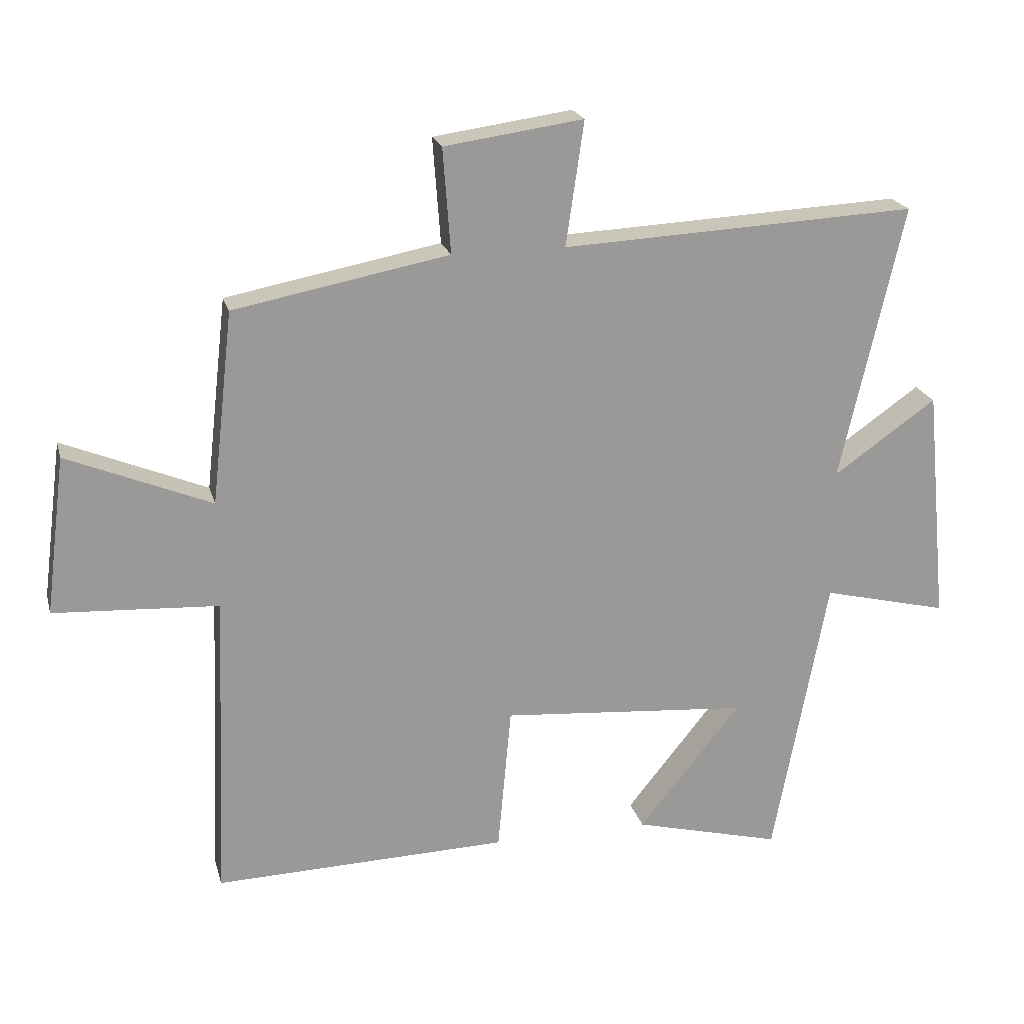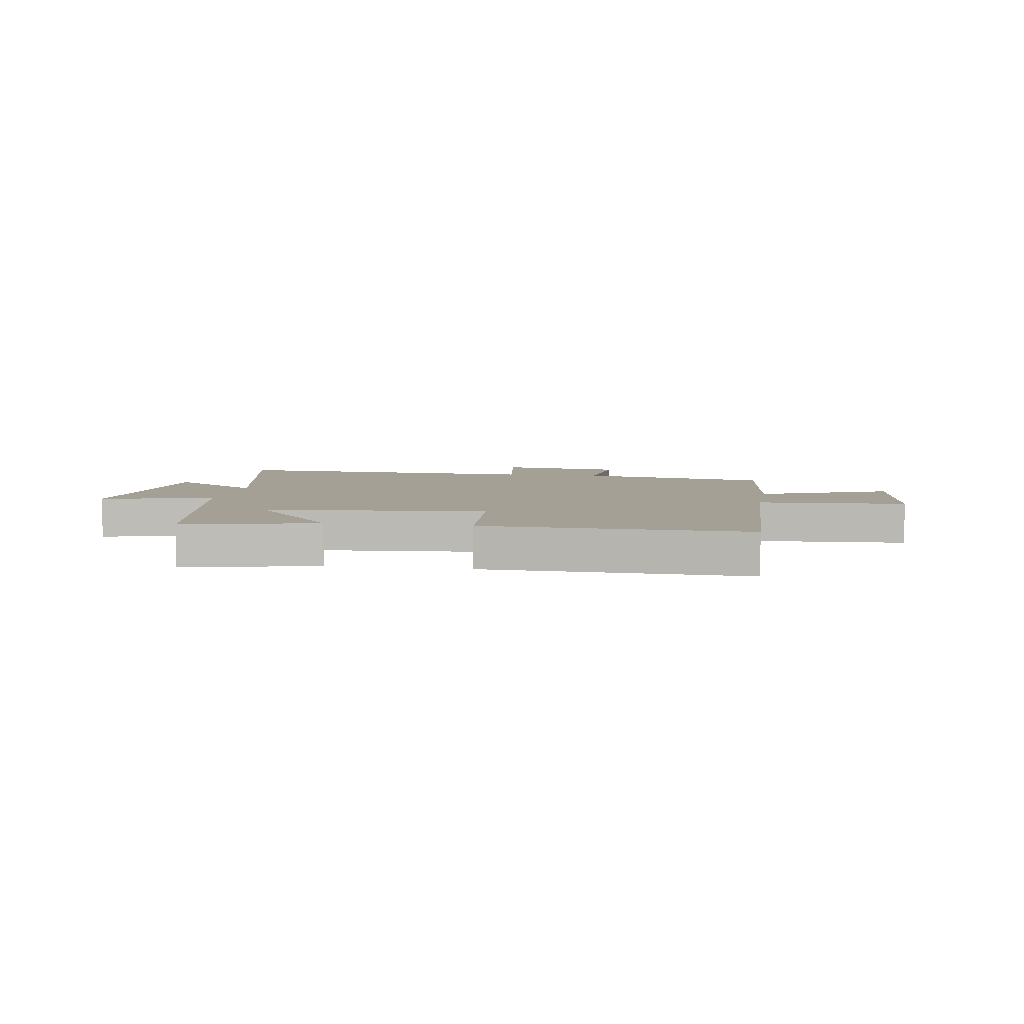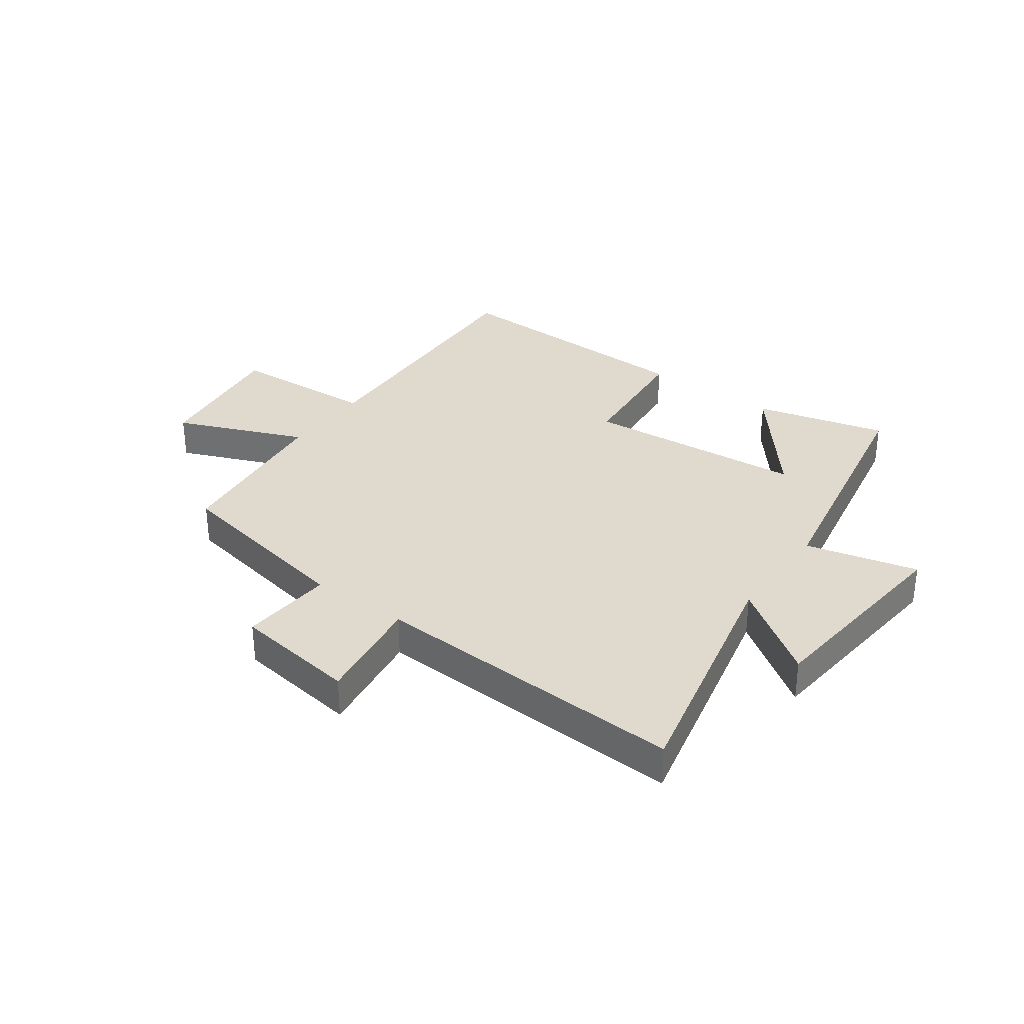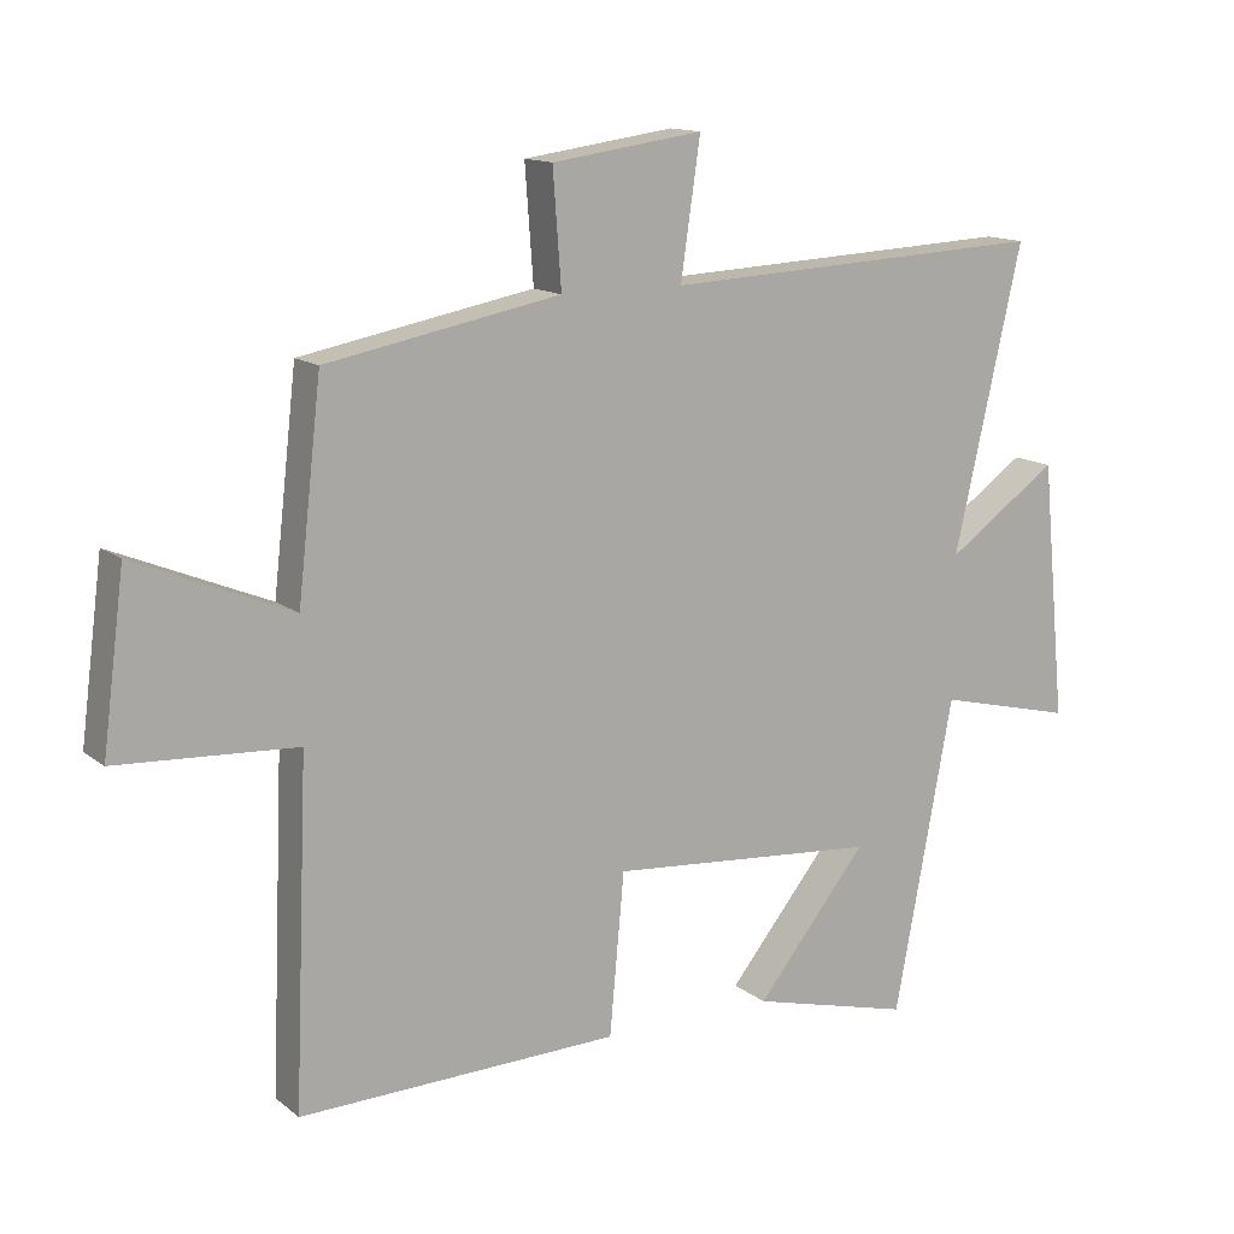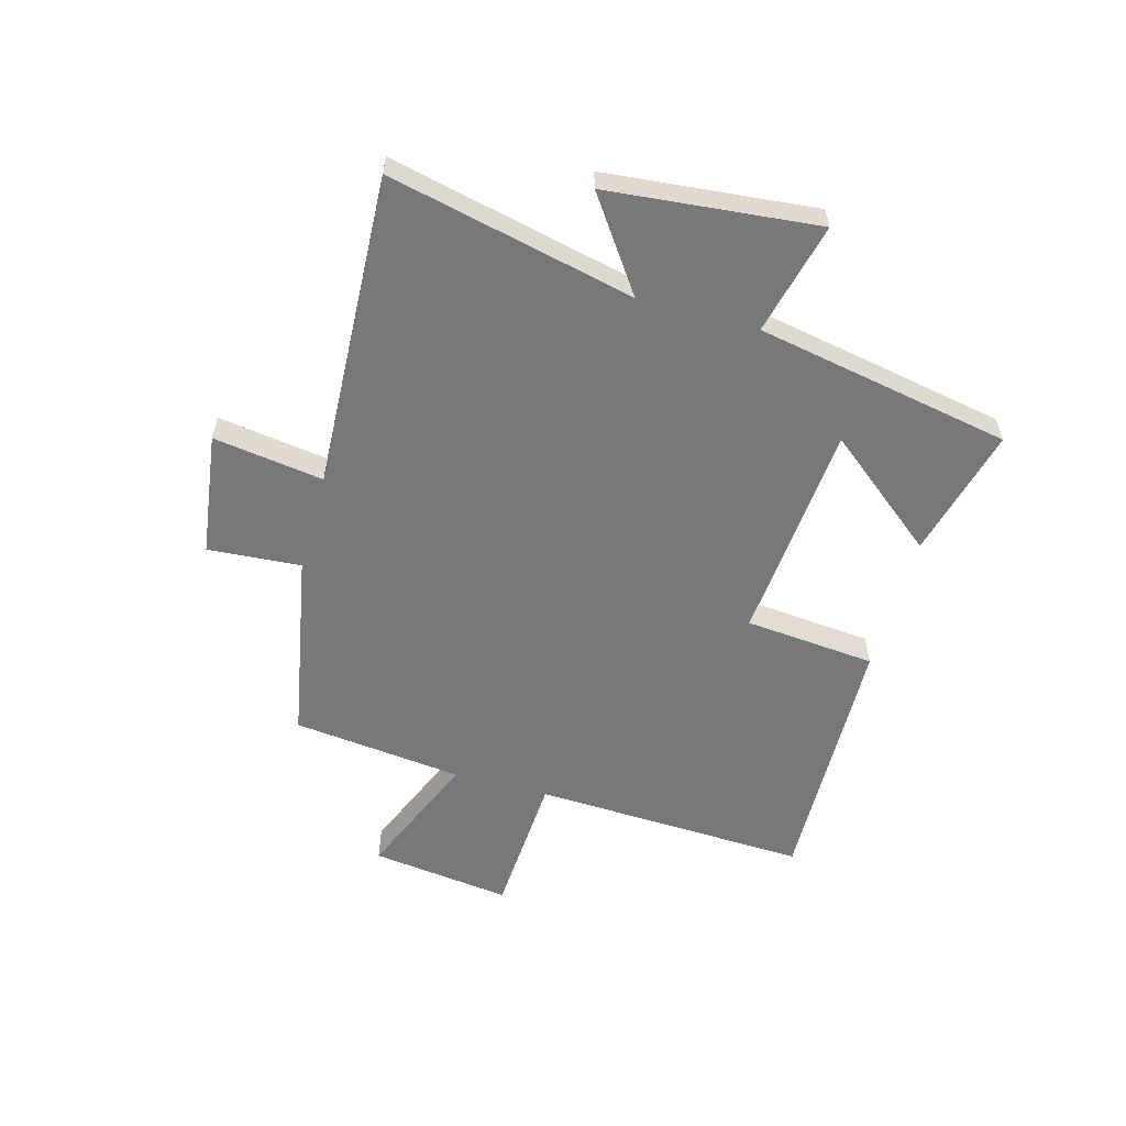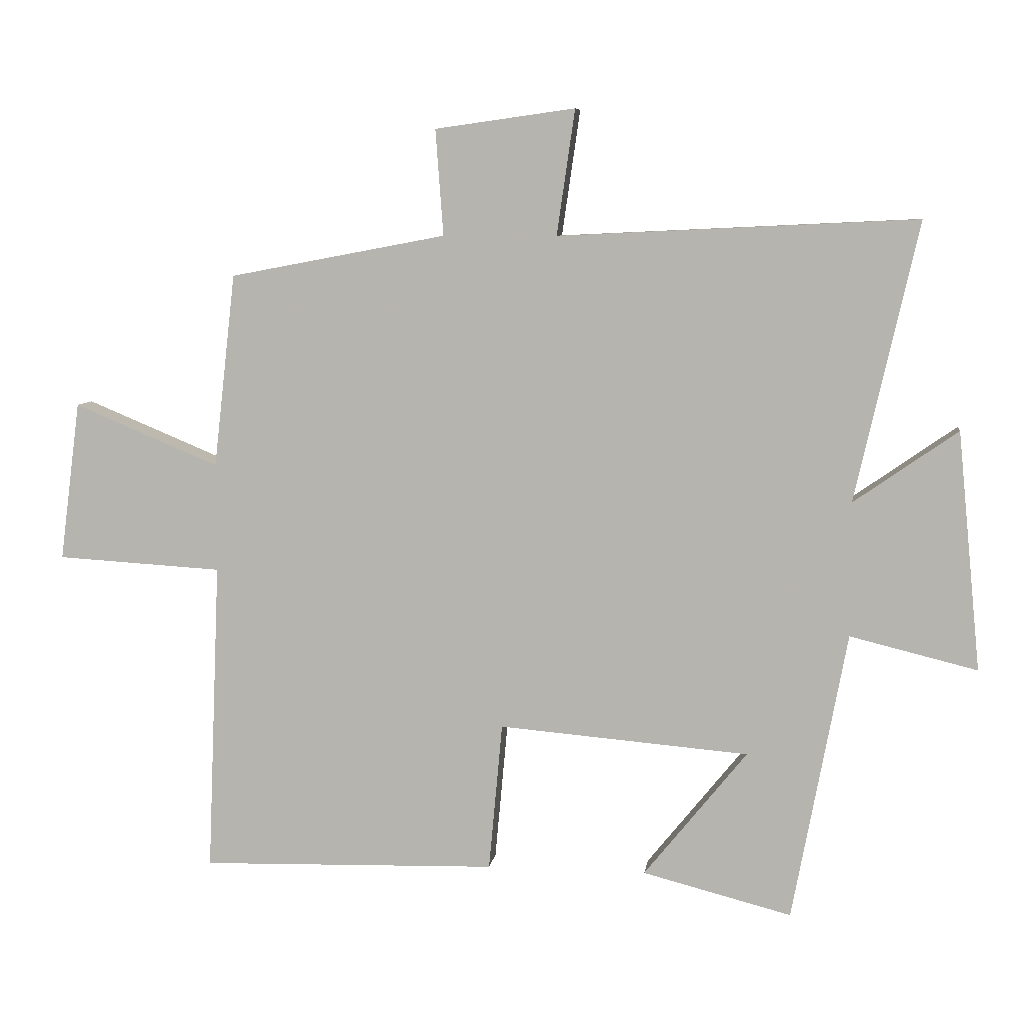
<metadata>
{"format":"obj","ext":"obj","renderer":"f3d","projection":"perspective","resolution":1024,"background":"white","views":[{"elev":21.1,"azim":-14.1,"up":"+Z"},{"elev":5.8,"azim":-170.5,"up":"+Y"},{"elev":32.8,"azim":36.0,"up":"+Y"},{"elev":13.6,"azim":-31.3,"up":"+Z"},{"elev":-57.4,"azim":74.5,"up":"+Y"},{"elev":7.5,"azim":8.0,"up":"+Z"}]}
</metadata>
<code>
v 0.597 0.07 0.526
v 0.5 0.07 0.096
v 0.66 0.07 0.208
v 0.696 0.07 -0.16
v 0.5 0.07 -0.112
v 0.416 0.07 -0.559
v 0.186 0.07 -0.5
v 0.345 0.07 -0.303
v -0.041 0.07 -0.271
v -0.062 0.07 -0.5
v -0.52 0.07 -0.512
v -0.5 0.07 -0.03
v -0.756 0.07 -0.015
v -0.724 0.07 0.231
v -0.5 0.07 0.138
v -0.466 0.07 0.437
v -0.132 0.07 0.5
v -0.144 0.07 0.663
v 0.072 0.07 0.693
v 0.044 0.07 0.5
v 0.597 0 0.526
v 0.5 0 0.096
v 0.66 0 0.208
v 0.696 0 -0.16
v 0.5 0 -0.112
v 0.416 0 -0.559
v 0.186 0 -0.5
v 0.345 0 -0.303
v -0.041 0 -0.271
v -0.062 0 -0.5
v -0.52 0 -0.512
v -0.5 0 -0.03
v -0.756 0 -0.015
v -0.724 0 0.231
v -0.5 0 0.138
v -0.466 0 0.437
v -0.132 0 0.5
v -0.144 0 0.663
v 0.072 0 0.693
v 0.044 0 0.5
f 17 18 19 20
f 15 16 17 20
f 15 20 1 2
f 12 13 14 15
f 12 15 2
f 9 10 11 12
f 8 9 12 2
f 5 6 7 8
f 5 8 2 3
f 3 4 5
f 40 39 38 37
f 40 37 36 35
f 22 21 40 35
f 35 34 33 32
f 22 35 32
f 32 31 30 29
f 22 32 29 28
f 28 27 26 25
f 23 22 28 25
f 25 24 23
f 1 21 22 2
f 2 22 23 3
f 3 23 24 4
f 4 24 25 5
f 5 25 26 6
f 6 26 27 7
f 7 27 28 8
f 8 28 29 9
f 9 29 30 10
f 10 30 31 11
f 11 31 32 12
f 12 32 33 13
f 13 33 34 14
f 14 34 35 15
f 15 35 36 16
f 16 36 37 17
f 17 37 38 18
f 18 38 39 19
f 19 39 40 20
f 20 40 21 1

</code>
